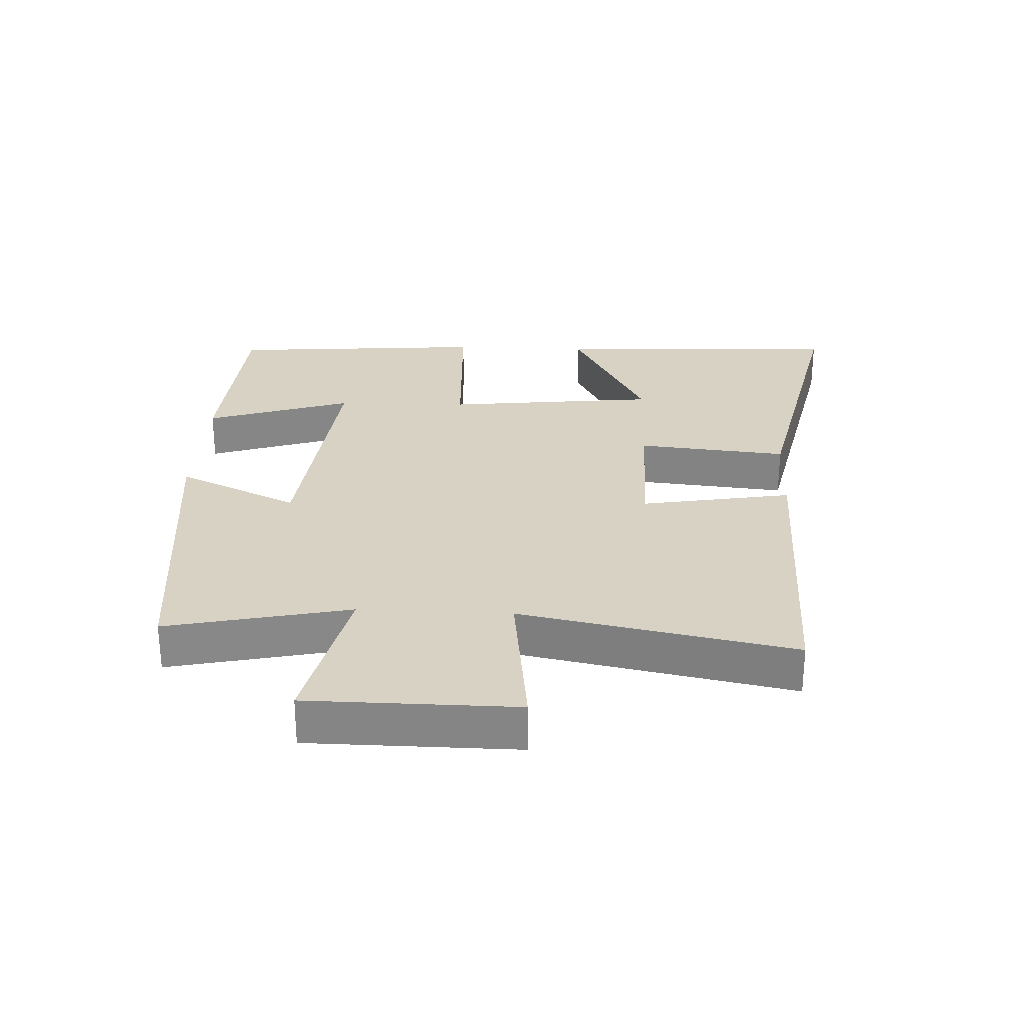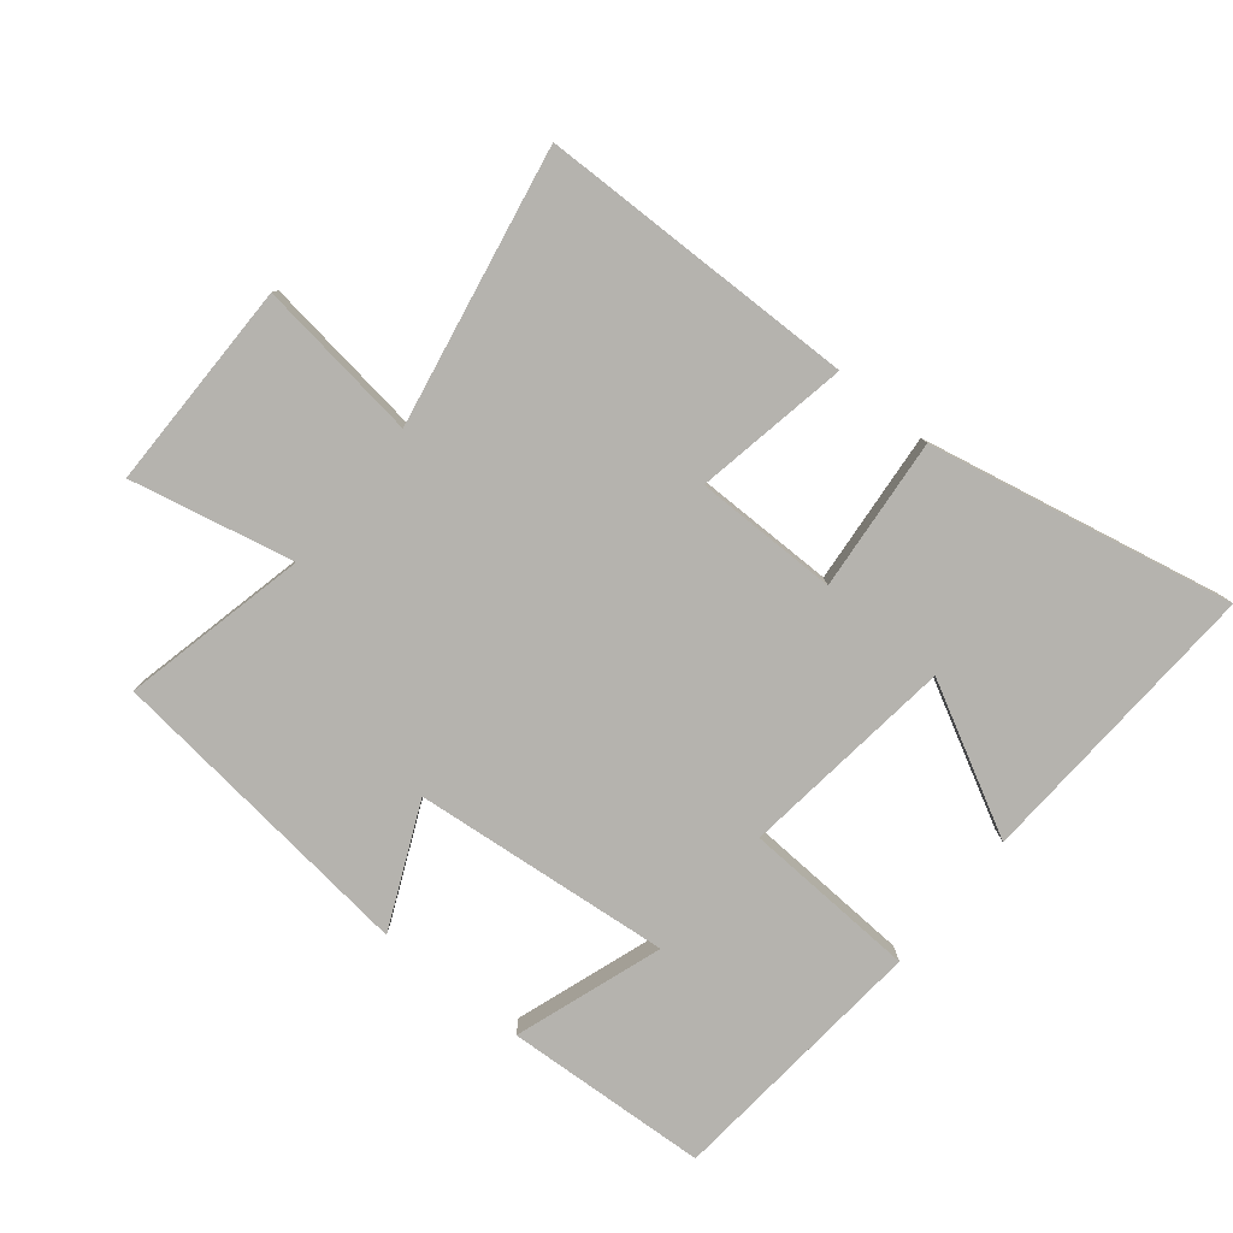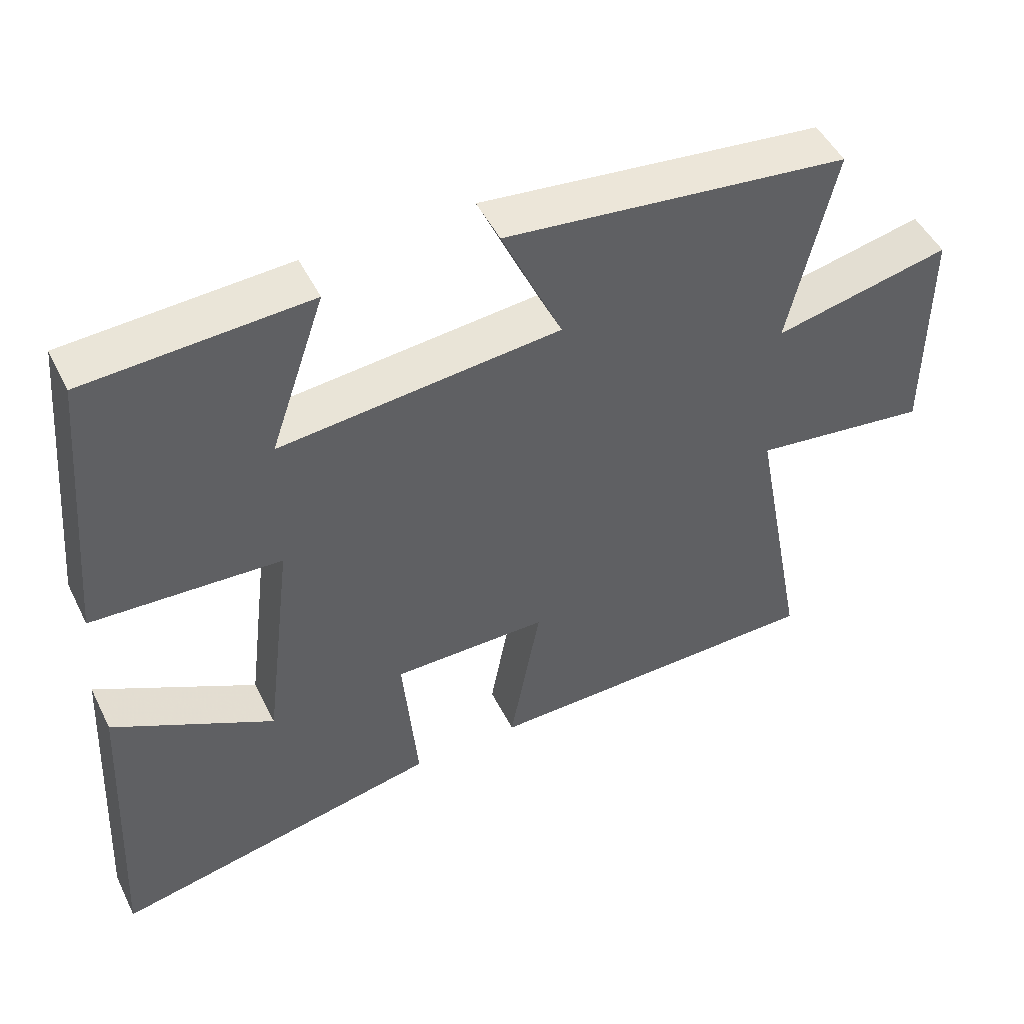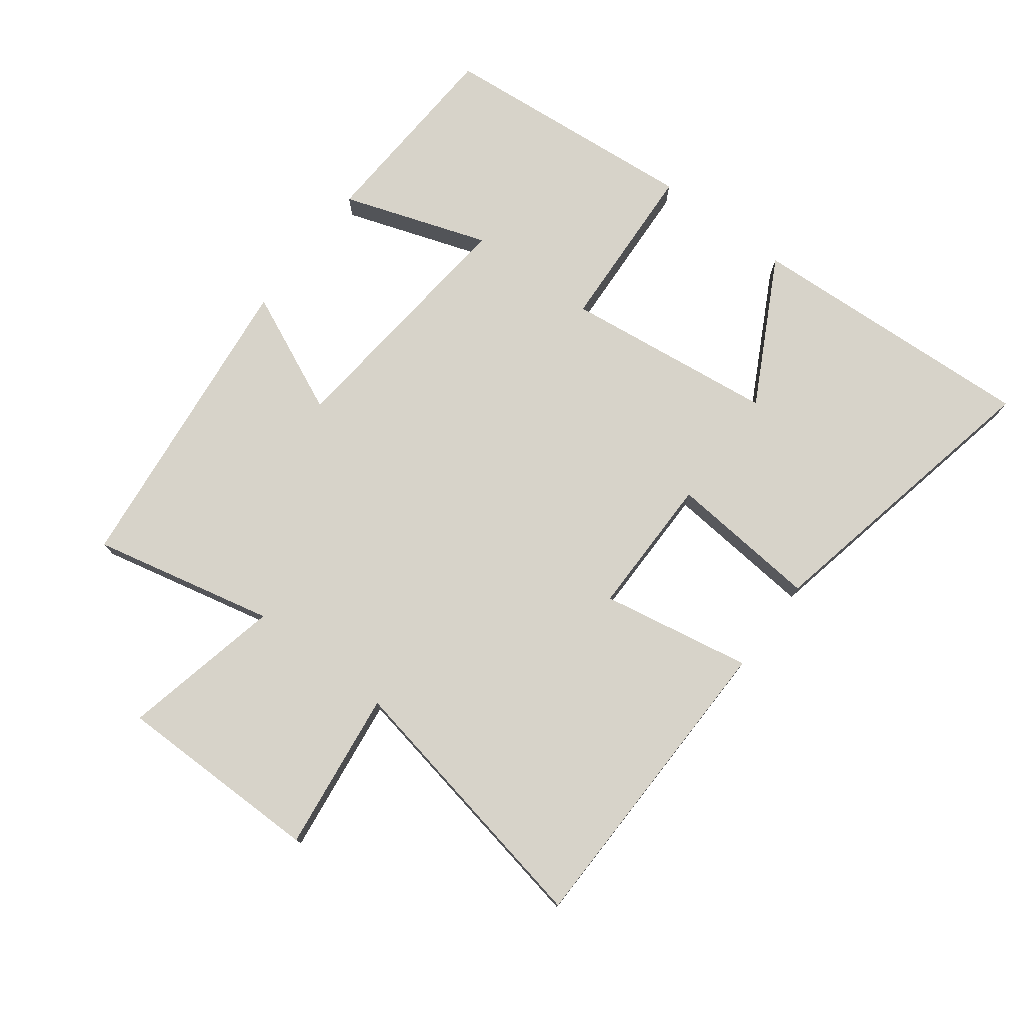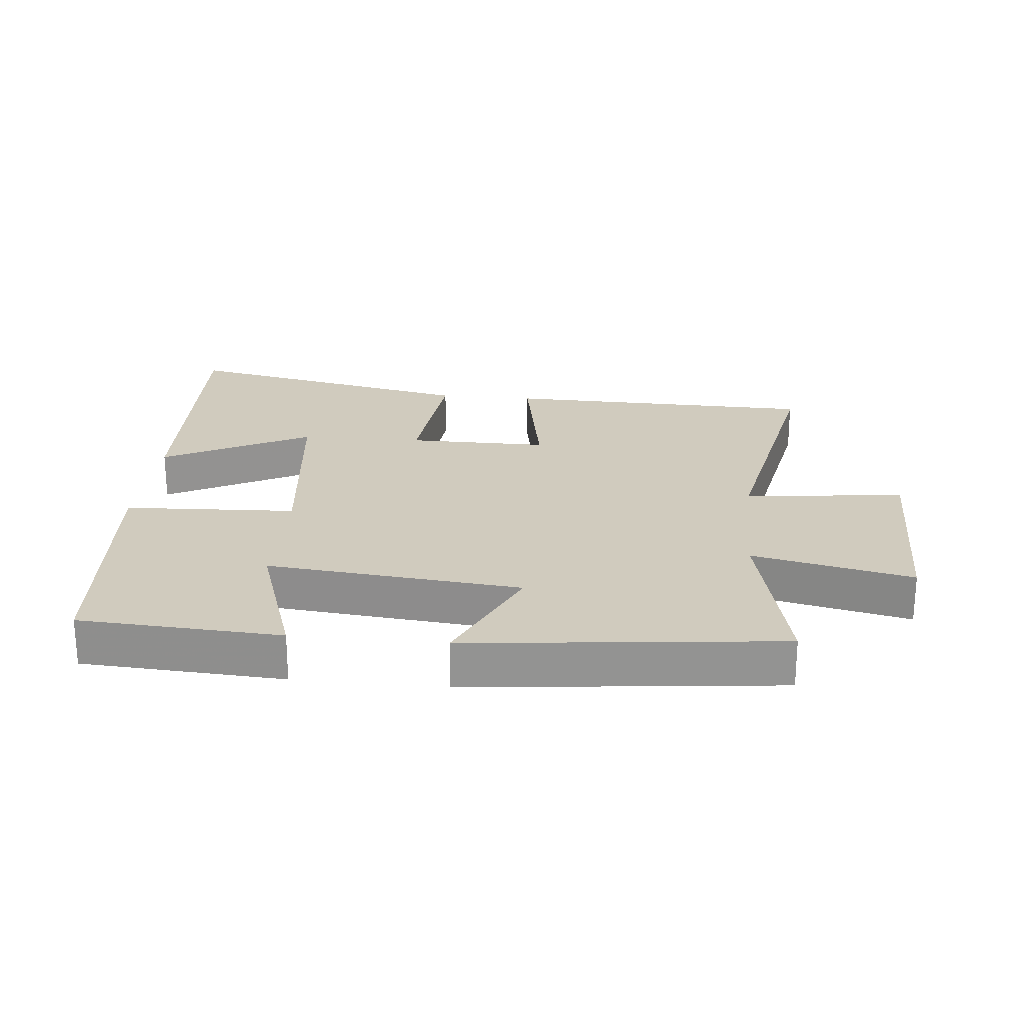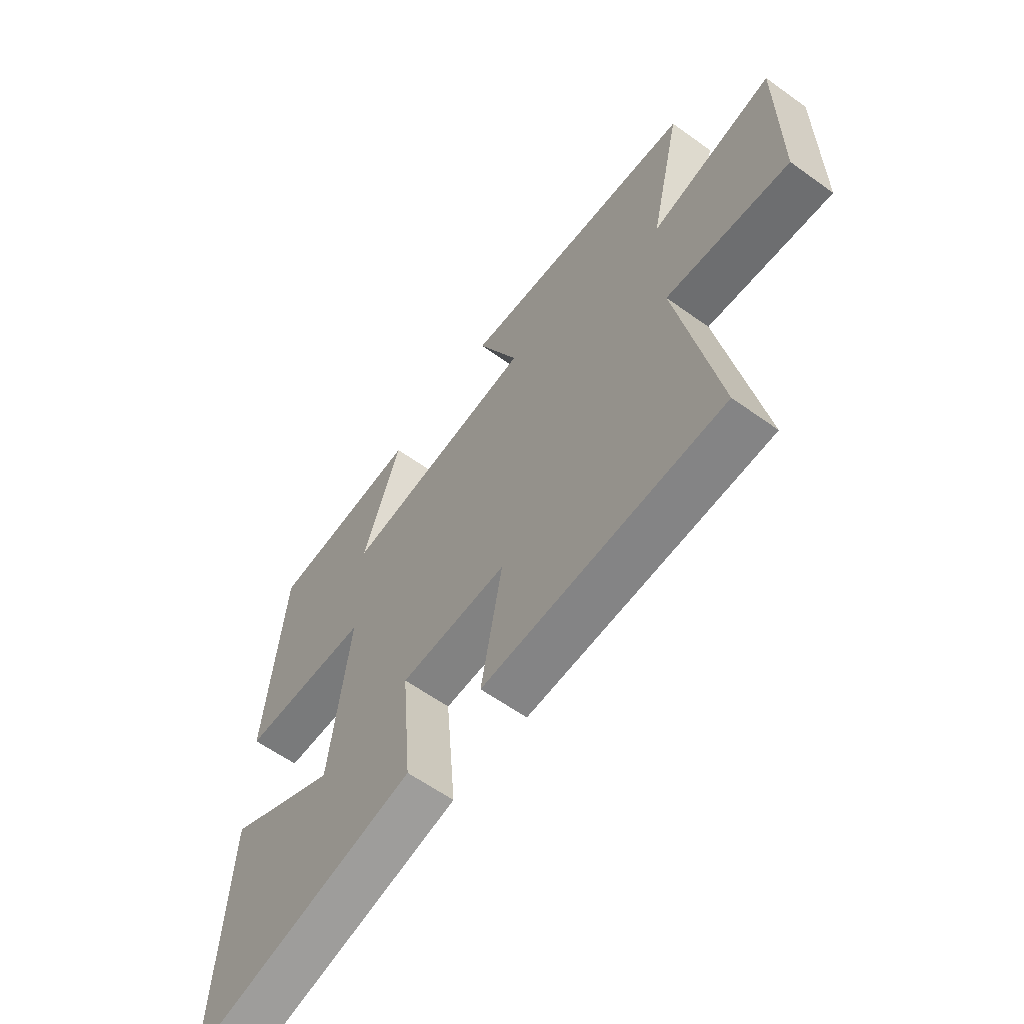
<metadata>
{"format":"obj","ext":"obj","renderer":"f3d","projection":"perspective","resolution":1024,"background":"white","views":[{"elev":27.7,"azim":93.0,"up":"+Y"},{"elev":-79.9,"azim":140.9,"up":"+Y"},{"elev":48.8,"azim":-25.7,"up":"+Z"},{"elev":76.2,"azim":127.1,"up":"+Y"},{"elev":23.4,"azim":5.8,"up":"+Y"},{"elev":-60.7,"azim":53.7,"up":"+Z"}]}
</metadata>
<code>
v -0.464 0.07 0.483
v -0.152 0.07 0.5
v -0.229 0.07 0.274
v 0.165 0.07 0.312
v 0.08 0.07 0.5
v 0.564 0.07 0.445
v 0.5 0.07 0.163
v 0.748 0.07 0.217
v 0.748 0.07 -0.103
v 0.5 0.07 -0.071
v 0.58 0.07 -0.492
v 0.095 0.07 -0.5
v 0.138 0.07 -0.267
v -0.08 0.07 -0.267
v -0.059 0.07 -0.5
v -0.524 0.07 -0.596
v -0.5 0.07 -0.144
v -0.274 0.07 -0.264
v -0.234 0.07 0.064
v -0.5 0.07 0.078
v -0.464 0 0.483
v -0.152 0 0.5
v -0.229 0 0.274
v 0.165 0 0.312
v 0.08 0 0.5
v 0.564 0 0.445
v 0.5 0 0.163
v 0.748 0 0.217
v 0.748 0 -0.103
v 0.5 0 -0.071
v 0.58 0 -0.492
v 0.095 0 -0.5
v 0.138 0 -0.267
v -0.08 0 -0.267
v -0.059 0 -0.5
v -0.524 0 -0.596
v -0.5 0 -0.144
v -0.274 0 -0.264
v -0.234 0 0.064
v -0.5 0 0.078
f 19 20 1
f 15 16 17 18
f 14 15 18 19
f 13 14 19
f 10 11 12 13
f 10 13 19
f 7 8 9 10
f 7 10 19
f 4 5 6 7
f 3 4 7 19
f 1 2 3
f 1 3 19
f 21 40 39
f 38 37 36 35
f 39 38 35 34
f 39 34 33
f 33 32 31 30
f 39 33 30
f 30 29 28 27
f 39 30 27
f 27 26 25 24
f 39 27 24 23
f 23 22 21
f 39 23 21
f 1 21 22 2
f 2 22 23 3
f 3 23 24 4
f 4 24 25 5
f 5 25 26 6
f 6 26 27 7
f 7 27 28 8
f 8 28 29 9
f 9 29 30 10
f 10 30 31 11
f 11 31 32 12
f 12 32 33 13
f 13 33 34 14
f 14 34 35 15
f 15 35 36 16
f 16 36 37 17
f 17 37 38 18
f 18 38 39 19
f 19 39 40 20
f 20 40 21 1

</code>
